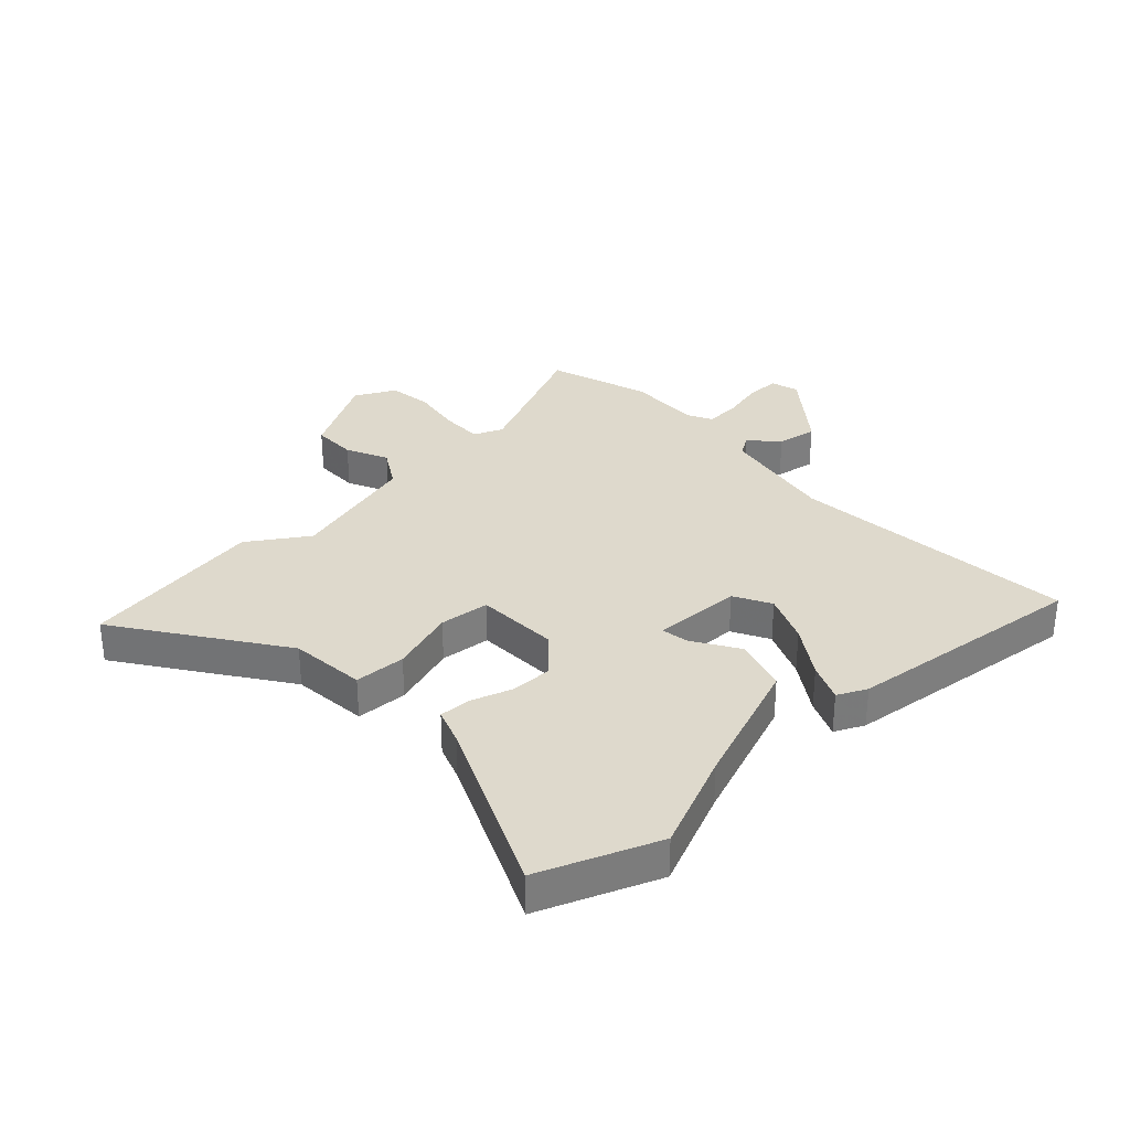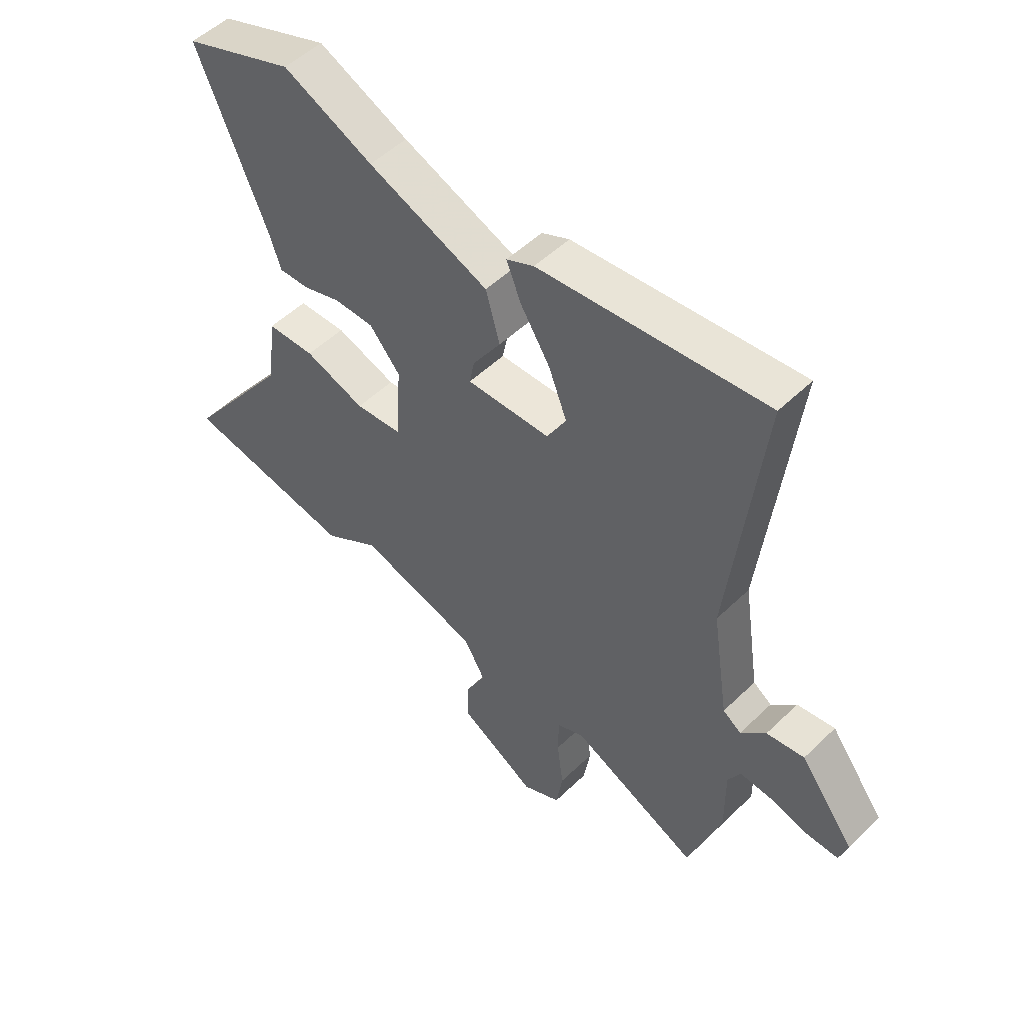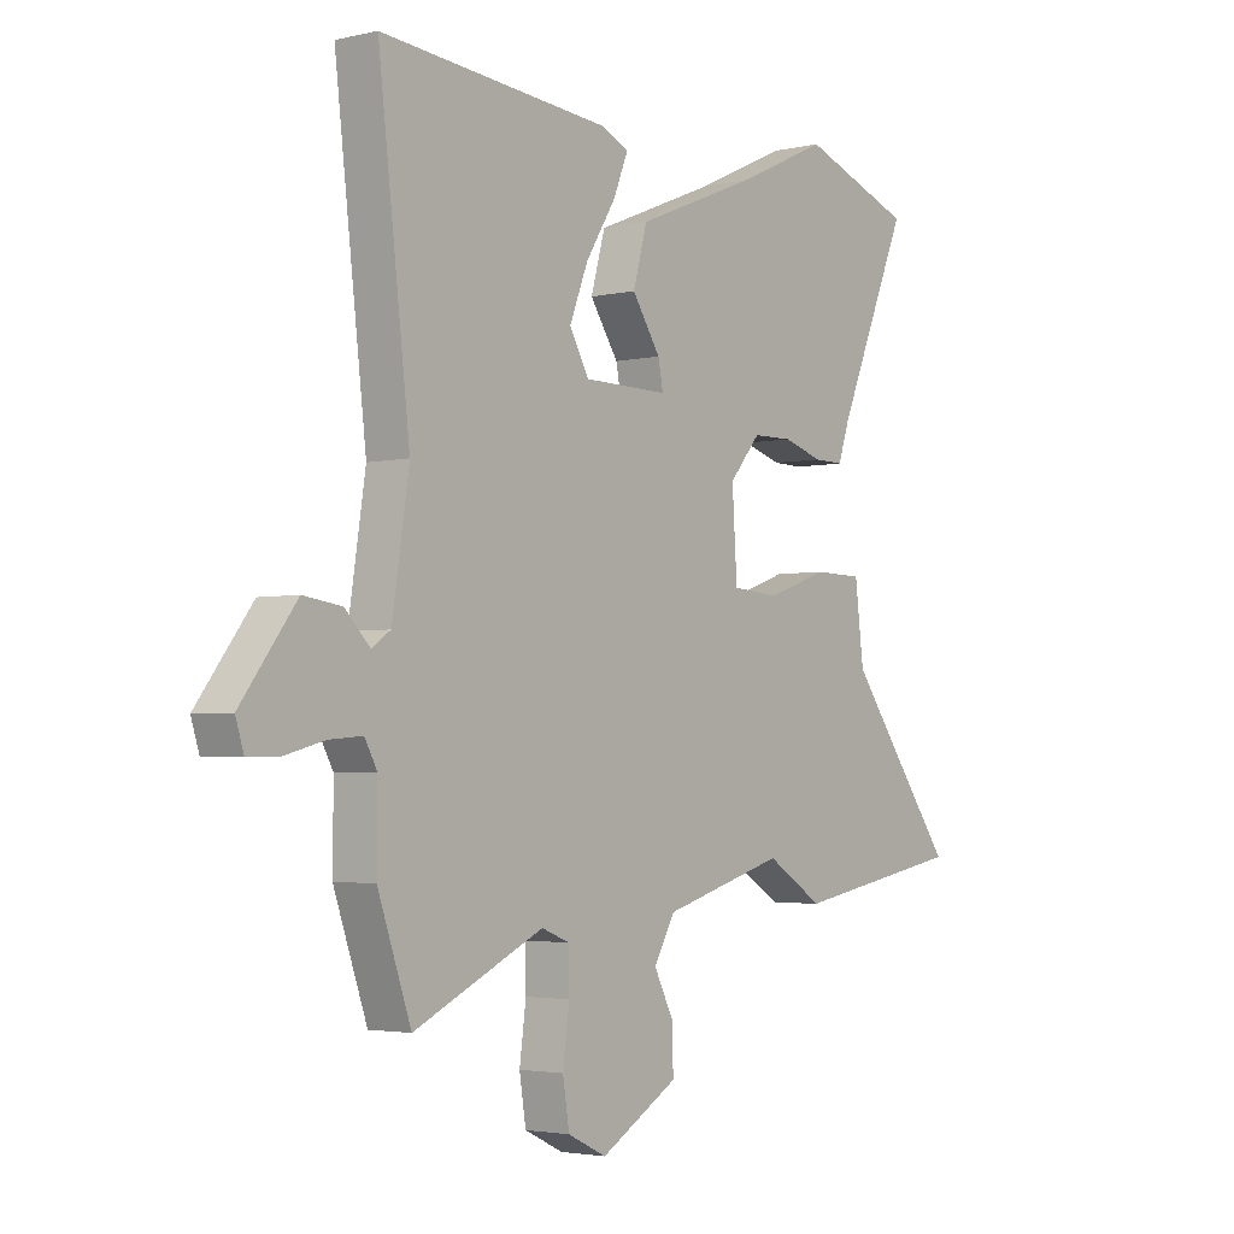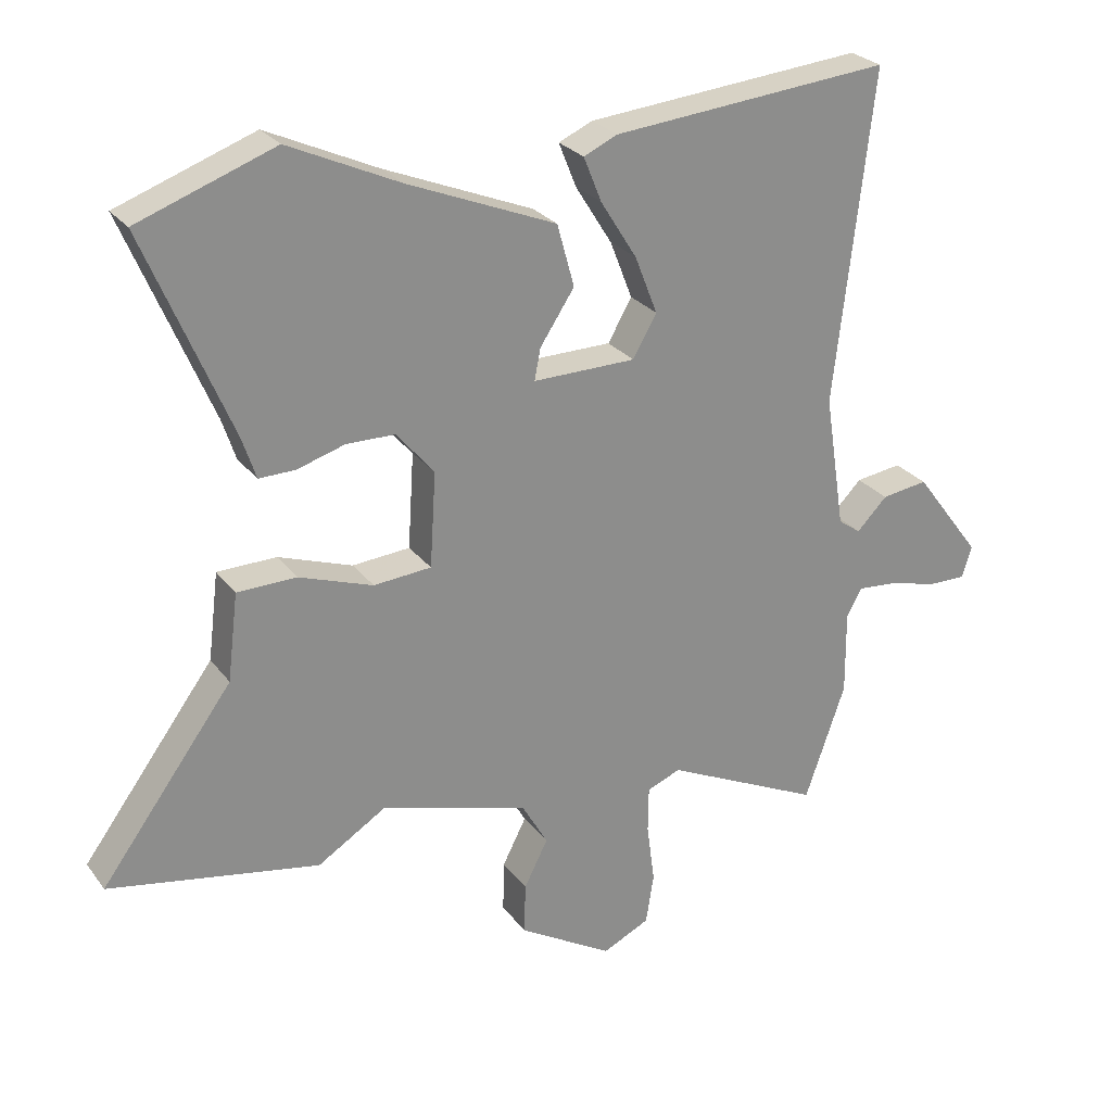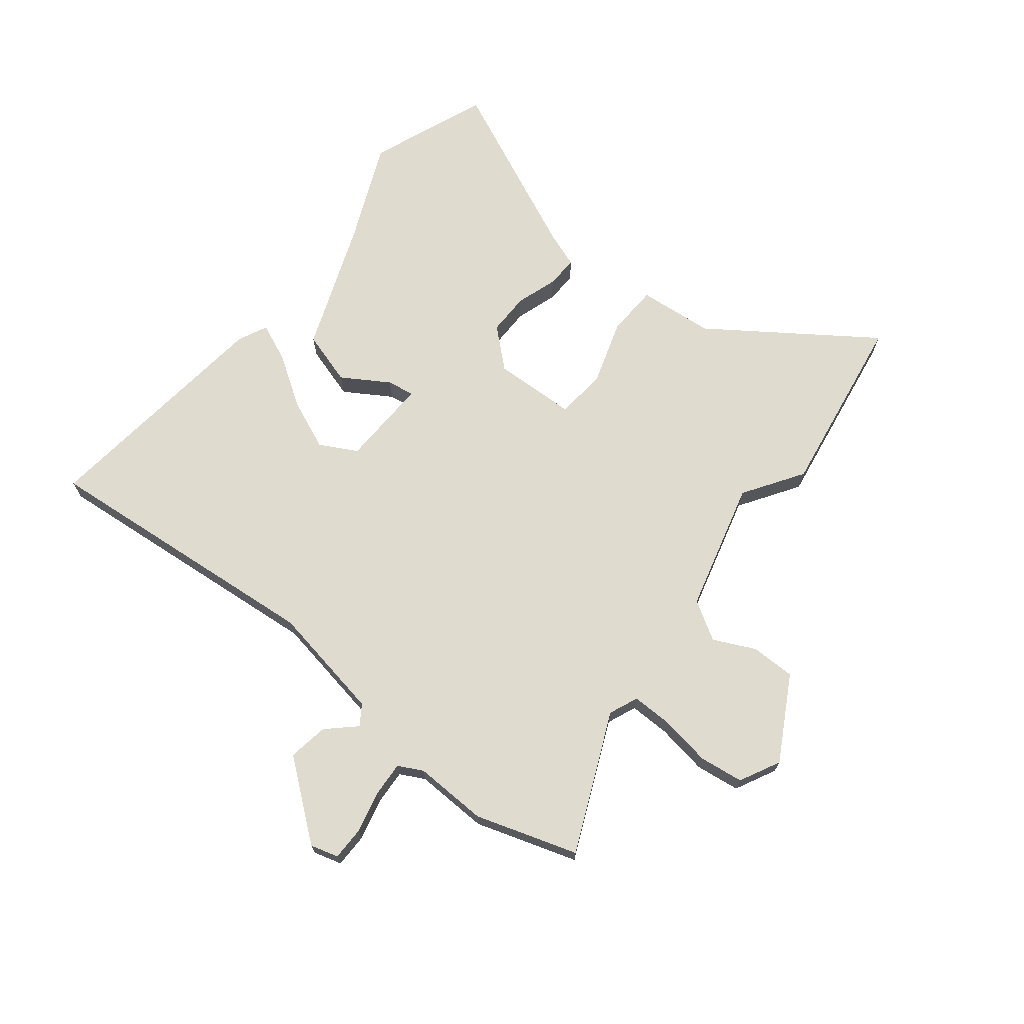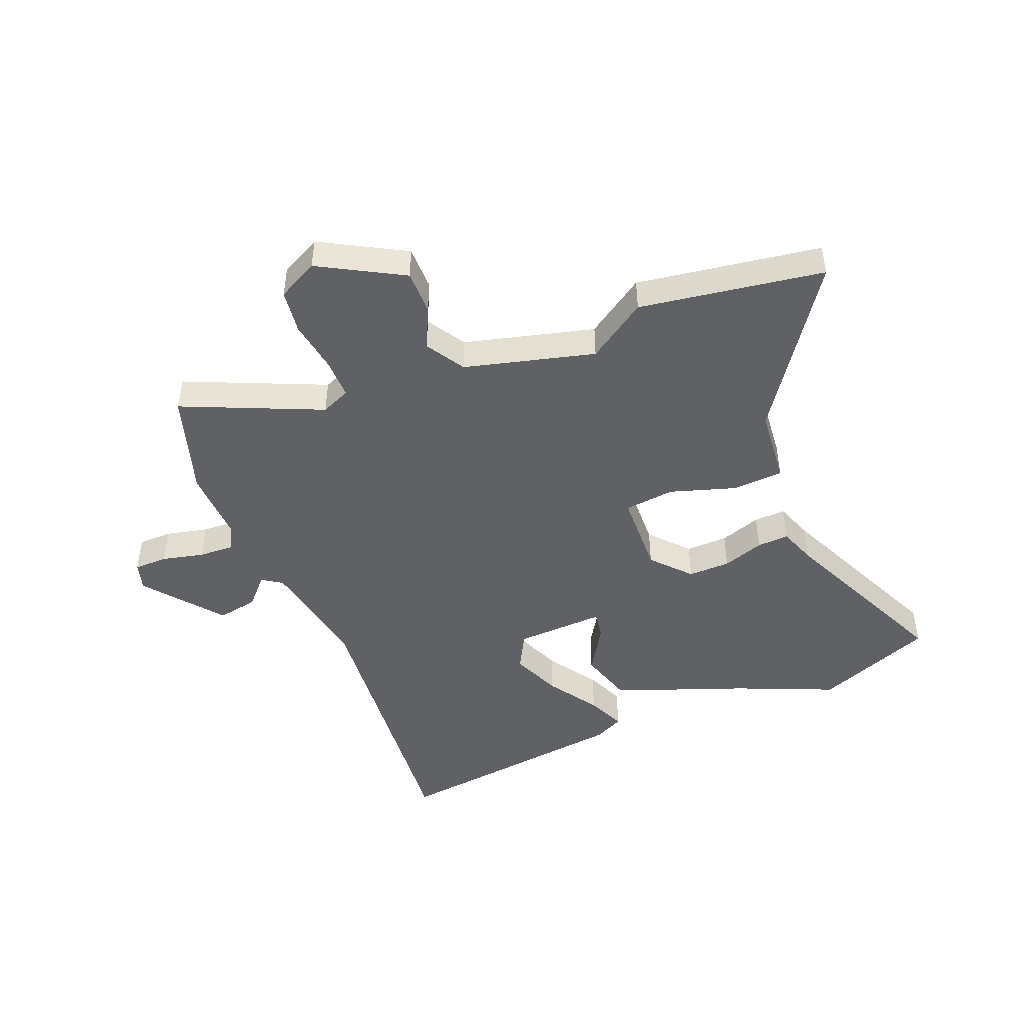
<metadata>
{"format":"obj","ext":"obj","renderer":"f3d","projection":"perspective","resolution":1024,"background":"white","views":[{"elev":32.1,"azim":-41.7,"up":"+Y"},{"elev":51.4,"azim":43.7,"up":"+Z"},{"elev":-3.1,"azim":128.3,"up":"+Z"},{"elev":26.1,"azim":-28.3,"up":"+Z"},{"elev":70.3,"azim":129.8,"up":"+Y"},{"elev":-47.0,"azim":-156.4,"up":"+Y"}]}
</metadata>
<code>
v -0.593 0.07 0.466
v -0.387 0.07 0.541
v -0.22 0.07 0.464
v 0.004 0.07 0.373
v 0.03 0.07 0.279
v -0.022 0.07 0.2
v -0.031 0.07 0.153
v 0.124 0.07 0.155
v 0.16 0.07 0.218
v 0.126 0.07 0.305
v 0.071 0.07 0.393
v 0.044 0.07 0.46
v 0.095 0.07 0.483
v 0.515 0.07 0.522
v 0.457 0.07 0.026
v 0.488 0.07 -0.176
v 0.522 0.07 -0.2
v 0.568 0.07 -0.153
v 0.638 0.07 -0.143
v 0.739 0.07 -0.277
v 0.724 0.07 -0.325
v 0.666 0.07 -0.324
v 0.594 0.07 -0.305
v 0.533 0.07 -0.3
v 0.51 0.07 -0.342
v 0.511 0.07 -0.469
v 0.45 0.07 -0.644
v 0.213 0.07 -0.532
v 0.162 0.07 -0.552
v 0.161 0.07 -0.622
v 0.173 0.07 -0.712
v 0.161 0.07 -0.788
v 0.09 0.07 -0.822
v -0.052 0.07 -0.738
v -0.05 0.07 -0.661
v -0.014 0.07 -0.59
v -0.053 0.07 -0.522
v -0.276 0.07 -0.457
v -0.38 0.07 -0.522
v -0.697 0.07 -0.464
v -0.498 0.07 -0.194
v -0.482 0.07 -0.063
v -0.393 0.07 -0.061
v -0.281 0.07 -0.1
v -0.194 0.07 -0.093
v -0.185 0.07 0.05
v -0.242 0.07 0.117
v -0.315 0.07 0.118
v -0.387 0.07 0.096
v -0.442 0.07 0.095
v -0.463 0.07 0.158
v -0.593 0 0.466
v -0.387 0 0.541
v -0.22 0 0.464
v 0.004 0 0.373
v 0.03 0 0.279
v -0.022 0 0.2
v -0.031 0 0.153
v 0.124 0 0.155
v 0.16 0 0.218
v 0.126 0 0.305
v 0.071 0 0.393
v 0.044 0 0.46
v 0.095 0 0.483
v 0.515 0 0.522
v 0.457 0 0.026
v 0.488 0 -0.176
v 0.522 0 -0.2
v 0.568 0 -0.153
v 0.638 0 -0.143
v 0.739 0 -0.277
v 0.724 0 -0.325
v 0.666 0 -0.324
v 0.594 0 -0.305
v 0.533 0 -0.3
v 0.51 0 -0.342
v 0.511 0 -0.469
v 0.45 0 -0.644
v 0.213 0 -0.532
v 0.162 0 -0.552
v 0.161 0 -0.622
v 0.173 0 -0.712
v 0.161 0 -0.788
v 0.09 0 -0.822
v -0.052 0 -0.738
v -0.05 0 -0.661
v -0.014 0 -0.59
v -0.053 0 -0.522
v -0.276 0 -0.457
v -0.38 0 -0.522
v -0.697 0 -0.464
v -0.498 0 -0.194
v -0.482 0 -0.063
v -0.393 0 -0.061
v -0.281 0 -0.1
v -0.194 0 -0.093
v -0.185 0 0.05
v -0.242 0 0.117
v -0.315 0 0.118
v -0.387 0 0.096
v -0.442 0 0.095
v -0.463 0 0.158
f 48 49 50 51
f 1 2 3
f 51 1 3
f 48 51 3
f 47 48 3
f 4 5 6
f 3 4 6
f 47 3 6
f 46 47 6
f 45 46 6 7
f 41 42 43 44
f 41 44 45
f 40 41 45
f 39 40 45
f 38 39 45
f 45 7 8
f 38 45 8
f 37 38 8
f 34 35 36
f 33 34 36
f 32 33 36
f 31 32 36
f 30 31 36
f 37 8 9
f 36 37 9
f 30 36 9
f 29 30 9
f 25 26 27 28
f 28 29 9
f 25 28 9
f 24 25 9
f 21 22 23
f 20 21 23
f 19 20 23
f 18 19 23
f 17 18 23
f 16 17 23 24
f 13 14 15
f 12 13 15
f 11 12 15
f 10 11 15
f 10 15 16
f 9 10 16 24
f 102 101 100 99
f 54 53 52
f 54 52 102
f 54 102 99
f 54 99 98
f 57 56 55
f 57 55 54
f 57 54 98
f 57 98 97
f 58 57 97 96
f 95 94 93 92
f 96 95 92
f 96 92 91
f 96 91 90
f 96 90 89
f 59 58 96
f 59 96 89
f 59 89 88
f 87 86 85
f 87 85 84
f 87 84 83
f 87 83 82
f 87 82 81
f 60 59 88
f 60 88 87
f 60 87 81
f 60 81 80
f 79 78 77 76
f 60 80 79
f 60 79 76
f 60 76 75
f 74 73 72
f 74 72 71
f 74 71 70
f 74 70 69
f 74 69 68
f 75 74 68 67
f 66 65 64
f 66 64 63
f 66 63 62
f 66 62 61
f 67 66 61
f 75 67 61 60
f 1 52 53 2
f 2 53 54 3
f 3 54 55 4
f 4 55 56 5
f 5 56 57 6
f 6 57 58 7
f 7 58 59 8
f 8 59 60 9
f 9 60 61 10
f 10 61 62 11
f 11 62 63 12
f 12 63 64 13
f 13 64 65 14
f 14 65 66 15
f 15 66 67 16
f 16 67 68 17
f 17 68 69 18
f 18 69 70 19
f 19 70 71 20
f 20 71 72 21
f 21 72 73 22
f 22 73 74 23
f 23 74 75 24
f 24 75 76 25
f 25 76 77 26
f 26 77 78 27
f 27 78 79 28
f 28 79 80 29
f 29 80 81 30
f 30 81 82 31
f 31 82 83 32
f 32 83 84 33
f 33 84 85 34
f 34 85 86 35
f 35 86 87 36
f 36 87 88 37
f 37 88 89 38
f 38 89 90 39
f 39 90 91 40
f 40 91 92 41
f 41 92 93 42
f 42 93 94 43
f 43 94 95 44
f 44 95 96 45
f 45 96 97 46
f 46 97 98 47
f 47 98 99 48
f 48 99 100 49
f 49 100 101 50
f 50 101 102 51
f 51 102 52 1

</code>
